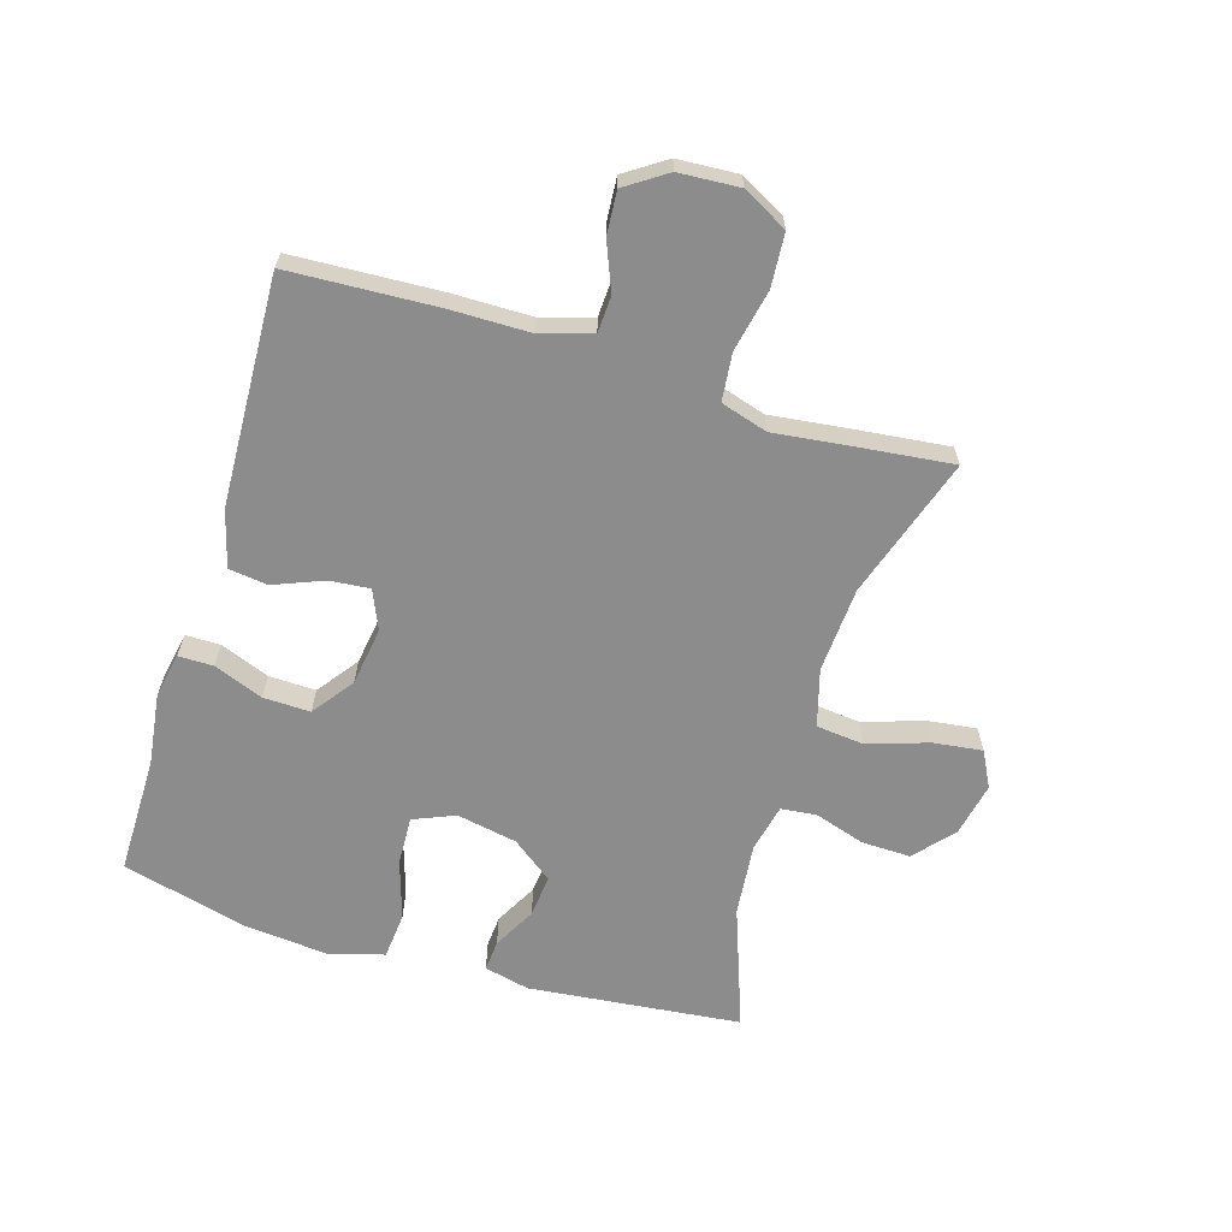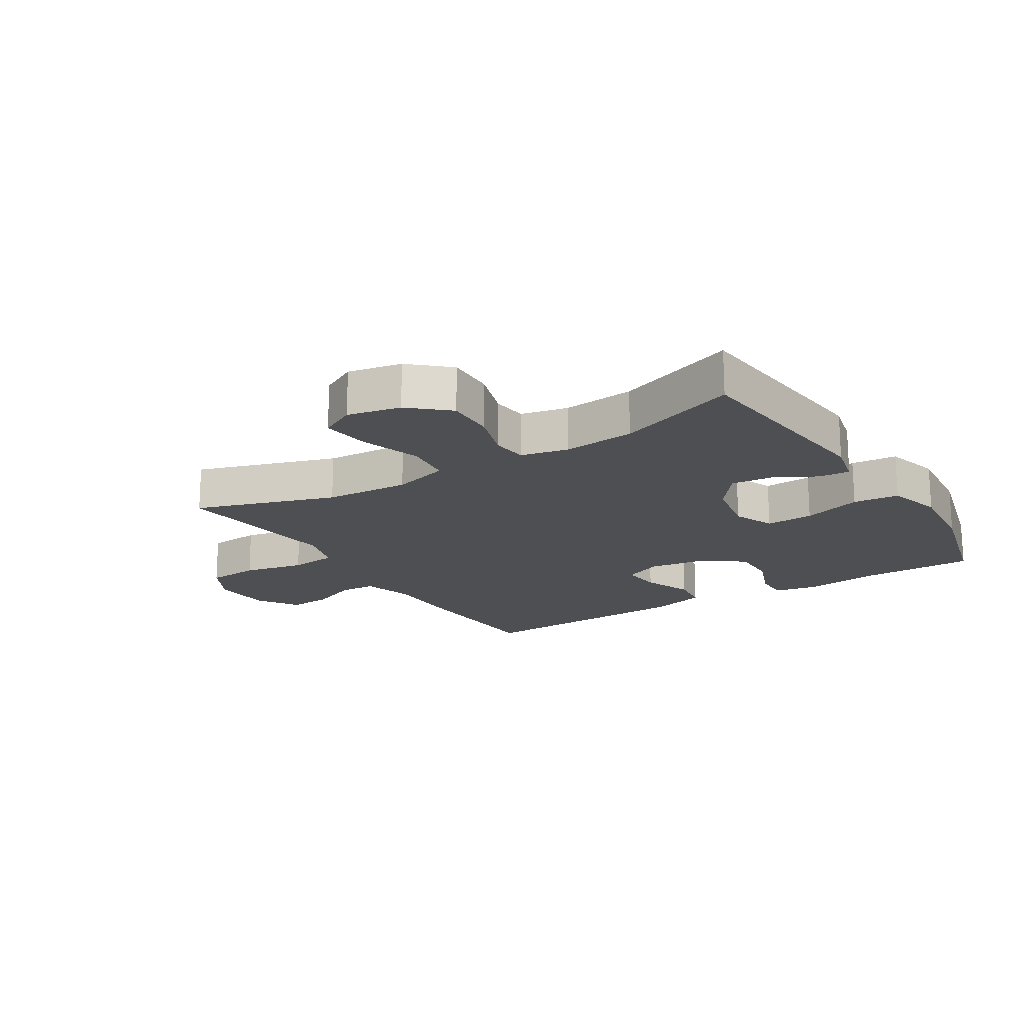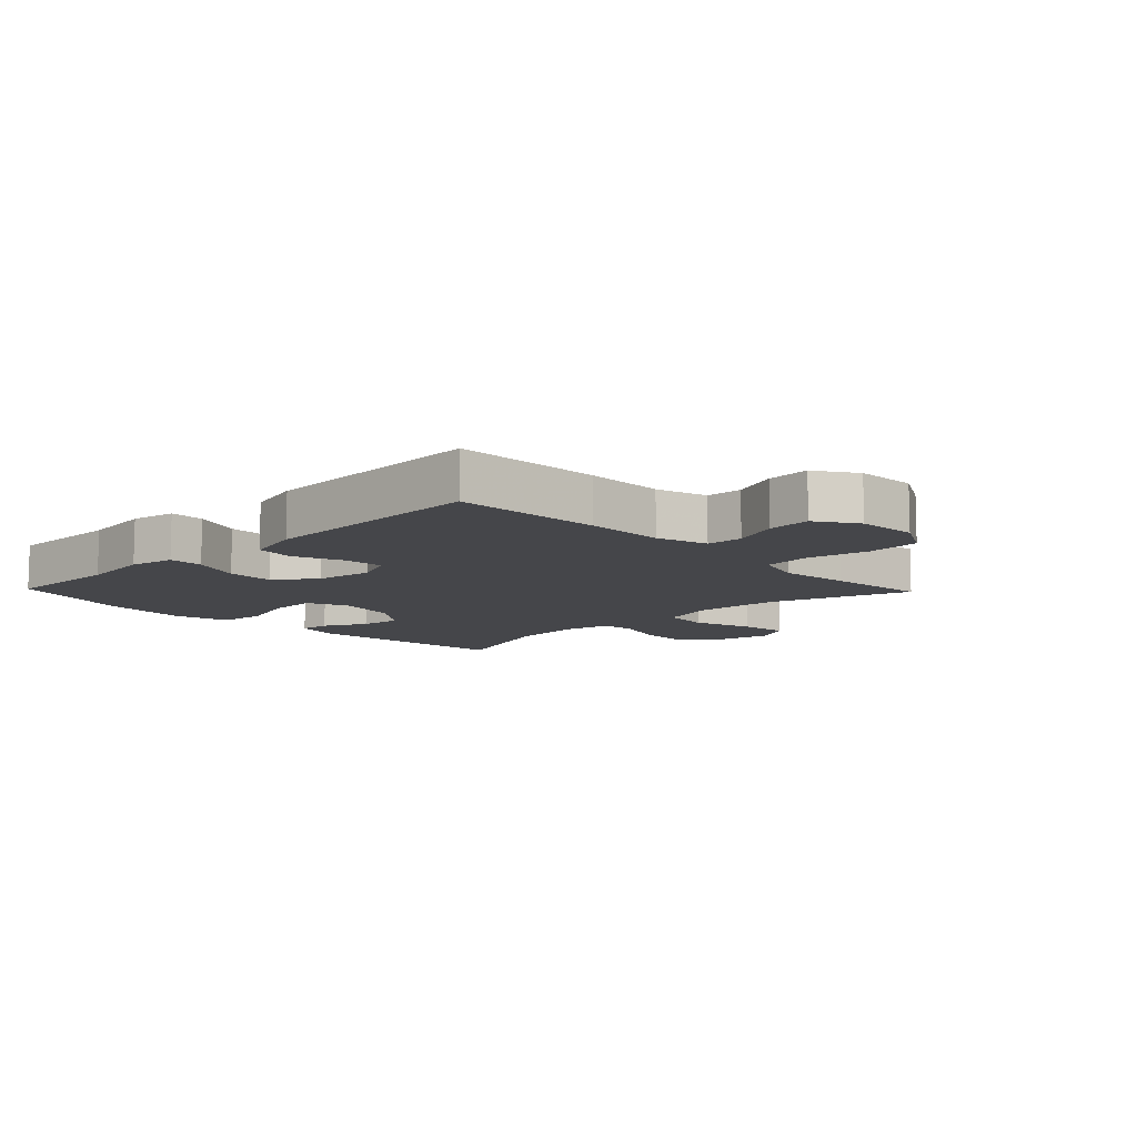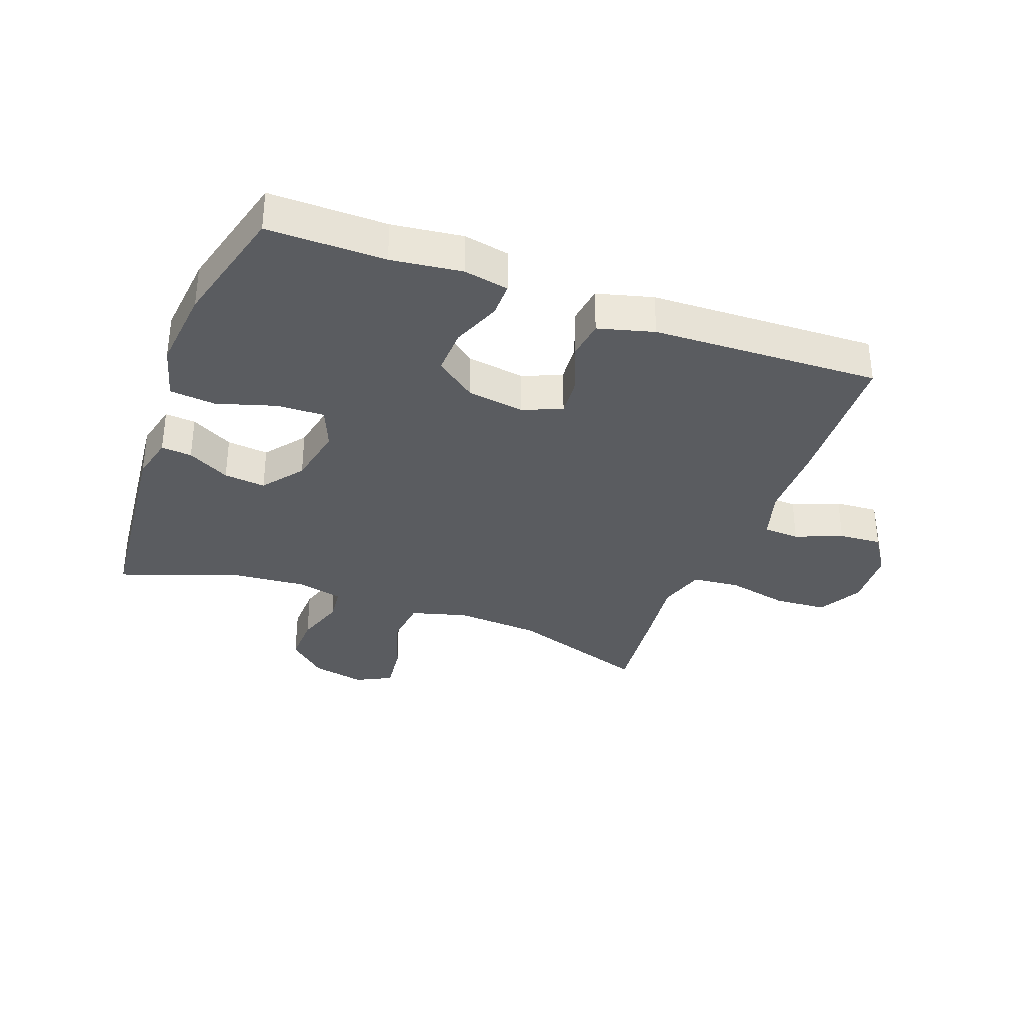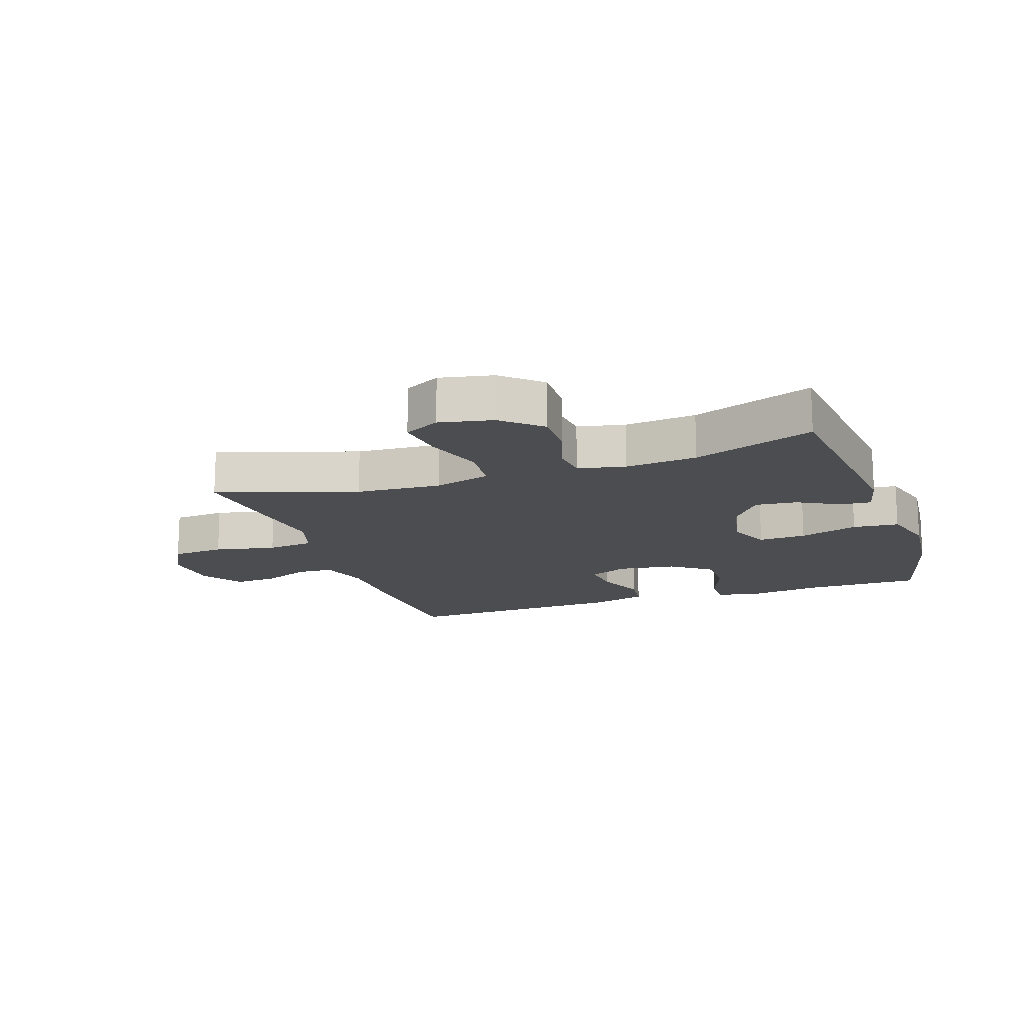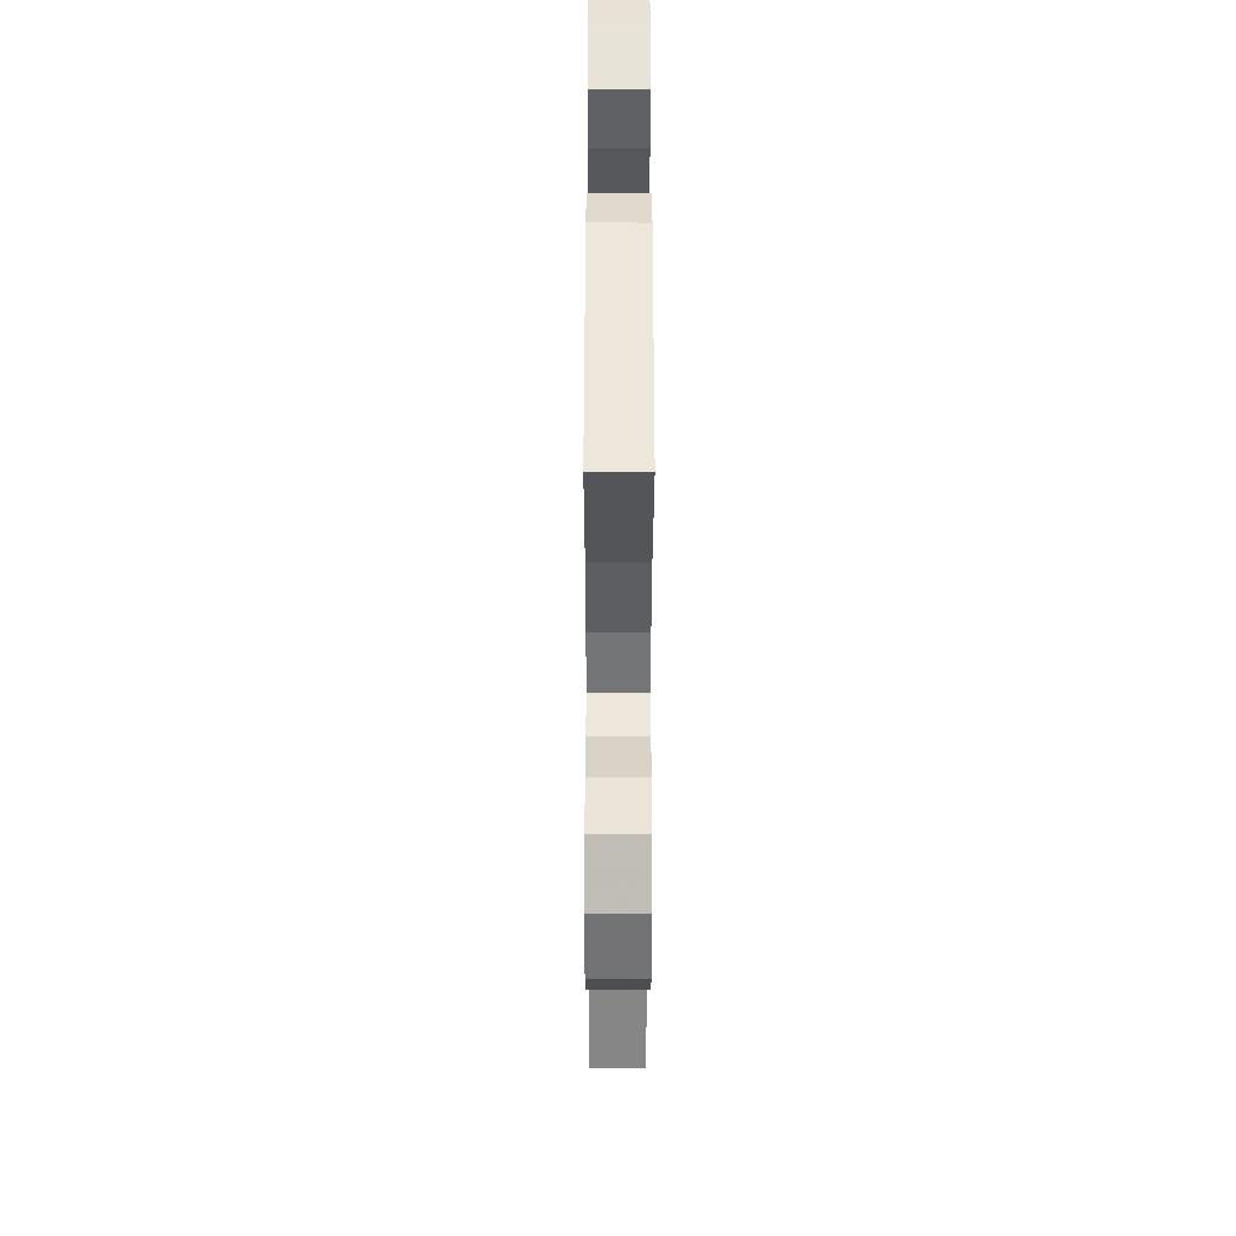
<metadata>
{"format":"obj","ext":"obj","renderer":"f3d","projection":"perspective","resolution":1024,"background":"white","views":[{"elev":-64.3,"azim":73.1,"up":"+Y"},{"elev":-18.1,"azim":-147.9,"up":"+Y"},{"elev":-9.9,"azim":43.8,"up":"+Y"},{"elev":-34.1,"azim":-20.6,"up":"+Y"},{"elev":-15.6,"azim":-160.9,"up":"+Y"},{"elev":-44.0,"azim":-90.1,"up":"+Z"}]}
</metadata>
<code>
v -0.5 0.07 0.5
v -0.309 0.07 0.499
v -0.194 0.07 0.514
v -0.121 0.07 0.5
v -0.121 0.07 0.444
v -0.152 0.07 0.364
v -0.154 0.07 0.288
v -0.088 0.07 0.239
v 0.006 0.07 0.225
v 0.069 0.07 0.252
v 0.063 0.07 0.317
v 0.031 0.07 0.397
v 0.039 0.07 0.46
v 0.13 0.07 0.485
v 0.5 0.07 0.5
v 0.512 0.07 0.26
v 0.513 0.07 0.133
v 0.538 0.07 0.05
v 0.597 0.07 0.047
v 0.673 0.07 0.078
v 0.743 0.07 0.083
v 0.787 0.07 0.017
v 0.793 0.07 -0.081
v 0.754 0.07 -0.153
v 0.668 0.07 -0.159
v 0.568 0.07 -0.138
v 0.491 0.07 -0.146
v 0.468 0.07 -0.222
v 0.482 0.07 -0.337
v 0.5 0.07 -0.5
v 0.272 0.07 -0.425
v 0.134 0.07 -0.416
v 0.042 0.07 -0.442
v 0.034 0.07 -0.519
v 0.066 0.07 -0.617
v 0.076 0.07 -0.696
v 0.018 0.07 -0.726
v -0.069 0.07 -0.708
v -0.131 0.07 -0.653
v -0.129 0.07 -0.574
v -0.103 0.07 -0.493
v -0.109 0.07 -0.435
v -0.186 0.07 -0.418
v -0.303 0.07 -0.429
v -0.5 0.07 -0.5
v -0.536 0.07 -0.157
v -0.519 0.07 -0.084
v -0.469 0.07 -0.088
v -0.4 0.07 -0.125
v -0.332 0.07 -0.132
v -0.282 0.07 -0.066
v -0.263 0.07 0.032
v -0.291 0.07 0.099
v -0.369 0.07 0.096
v -0.465 0.07 0.066
v -0.54 0.07 0.073
v -0.565 0.07 0.163
v -0.552 0.07 0.299
v -0.5 0 0.5
v -0.309 0 0.499
v -0.194 0 0.514
v -0.121 0 0.5
v -0.121 0 0.444
v -0.152 0 0.364
v -0.154 0 0.288
v -0.088 0 0.239
v 0.006 0 0.225
v 0.069 0 0.252
v 0.063 0 0.317
v 0.031 0 0.397
v 0.039 0 0.46
v 0.13 0 0.485
v 0.5 0 0.5
v 0.512 0 0.26
v 0.513 0 0.133
v 0.538 0 0.05
v 0.597 0 0.047
v 0.673 0 0.078
v 0.743 0 0.083
v 0.787 0 0.017
v 0.793 0 -0.081
v 0.754 0 -0.153
v 0.668 0 -0.159
v 0.568 0 -0.138
v 0.491 0 -0.146
v 0.468 0 -0.222
v 0.482 0 -0.337
v 0.5 0 -0.5
v 0.272 0 -0.425
v 0.134 0 -0.416
v 0.042 0 -0.442
v 0.034 0 -0.519
v 0.066 0 -0.617
v 0.076 0 -0.696
v 0.018 0 -0.726
v -0.069 0 -0.708
v -0.131 0 -0.653
v -0.129 0 -0.574
v -0.103 0 -0.493
v -0.109 0 -0.435
v -0.186 0 -0.418
v -0.303 0 -0.429
v -0.5 0 -0.5
v -0.536 0 -0.157
v -0.519 0 -0.084
v -0.469 0 -0.088
v -0.4 0 -0.125
v -0.332 0 -0.132
v -0.282 0 -0.066
v -0.263 0 0.032
v -0.291 0 0.099
v -0.369 0 0.096
v -0.465 0 0.066
v -0.54 0 0.073
v -0.565 0 0.163
v -0.552 0 0.299
f 57 58 1 2
f 54 55 56 57
f 53 54 57 2
f 52 53 2 3
f 46 47 48 49
f 44 45 46 49
f 43 44 49 50
f 42 43 50 51
f 38 39 40 41
f 38 41 42
f 37 38 42
f 34 35 36 37
f 34 37 42
f 33 34 42 51
f 28 29 30 31
f 27 28 31 32
f 23 24 25 26
f 23 26 27
f 22 23 27
f 19 20 21 22
f 18 19 22 27
f 17 18 27 32
f 11 12 13 14
f 10 11 14 15
f 3 4 5 6
f 52 3 6 7
f 51 52 7 8
f 33 51 8 9
f 32 33 9 10
f 16 17 32
f 10 15 16 32
f 60 59 116 115
f 115 114 113 112
f 60 115 112 111
f 61 60 111 110
f 107 106 105 104
f 107 104 103 102
f 108 107 102 101
f 109 108 101 100
f 99 98 97 96
f 100 99 96
f 100 96 95
f 95 94 93 92
f 100 95 92
f 109 100 92 91
f 89 88 87 86
f 90 89 86 85
f 84 83 82 81
f 85 84 81
f 85 81 80
f 80 79 78 77
f 85 80 77 76
f 90 85 76 75
f 72 71 70 69
f 73 72 69 68
f 64 63 62 61
f 65 64 61 110
f 66 65 110 109
f 67 66 109 91
f 68 67 91 90
f 90 75 74
f 90 74 73 68
f 1 59 60 2
f 2 60 61 3
f 3 61 62 4
f 4 62 63 5
f 5 63 64 6
f 6 64 65 7
f 7 65 66 8
f 8 66 67 9
f 9 67 68 10
f 10 68 69 11
f 11 69 70 12
f 12 70 71 13
f 13 71 72 14
f 14 72 73 15
f 15 73 74 16
f 16 74 75 17
f 17 75 76 18
f 18 76 77 19
f 19 77 78 20
f 20 78 79 21
f 21 79 80 22
f 22 80 81 23
f 23 81 82 24
f 24 82 83 25
f 25 83 84 26
f 26 84 85 27
f 27 85 86 28
f 28 86 87 29
f 29 87 88 30
f 30 88 89 31
f 31 89 90 32
f 32 90 91 33
f 33 91 92 34
f 34 92 93 35
f 35 93 94 36
f 36 94 95 37
f 37 95 96 38
f 38 96 97 39
f 39 97 98 40
f 40 98 99 41
f 41 99 100 42
f 42 100 101 43
f 43 101 102 44
f 44 102 103 45
f 45 103 104 46
f 46 104 105 47
f 47 105 106 48
f 48 106 107 49
f 49 107 108 50
f 50 108 109 51
f 51 109 110 52
f 52 110 111 53
f 53 111 112 54
f 54 112 113 55
f 55 113 114 56
f 56 114 115 57
f 57 115 116 58
f 58 116 59 1

</code>
